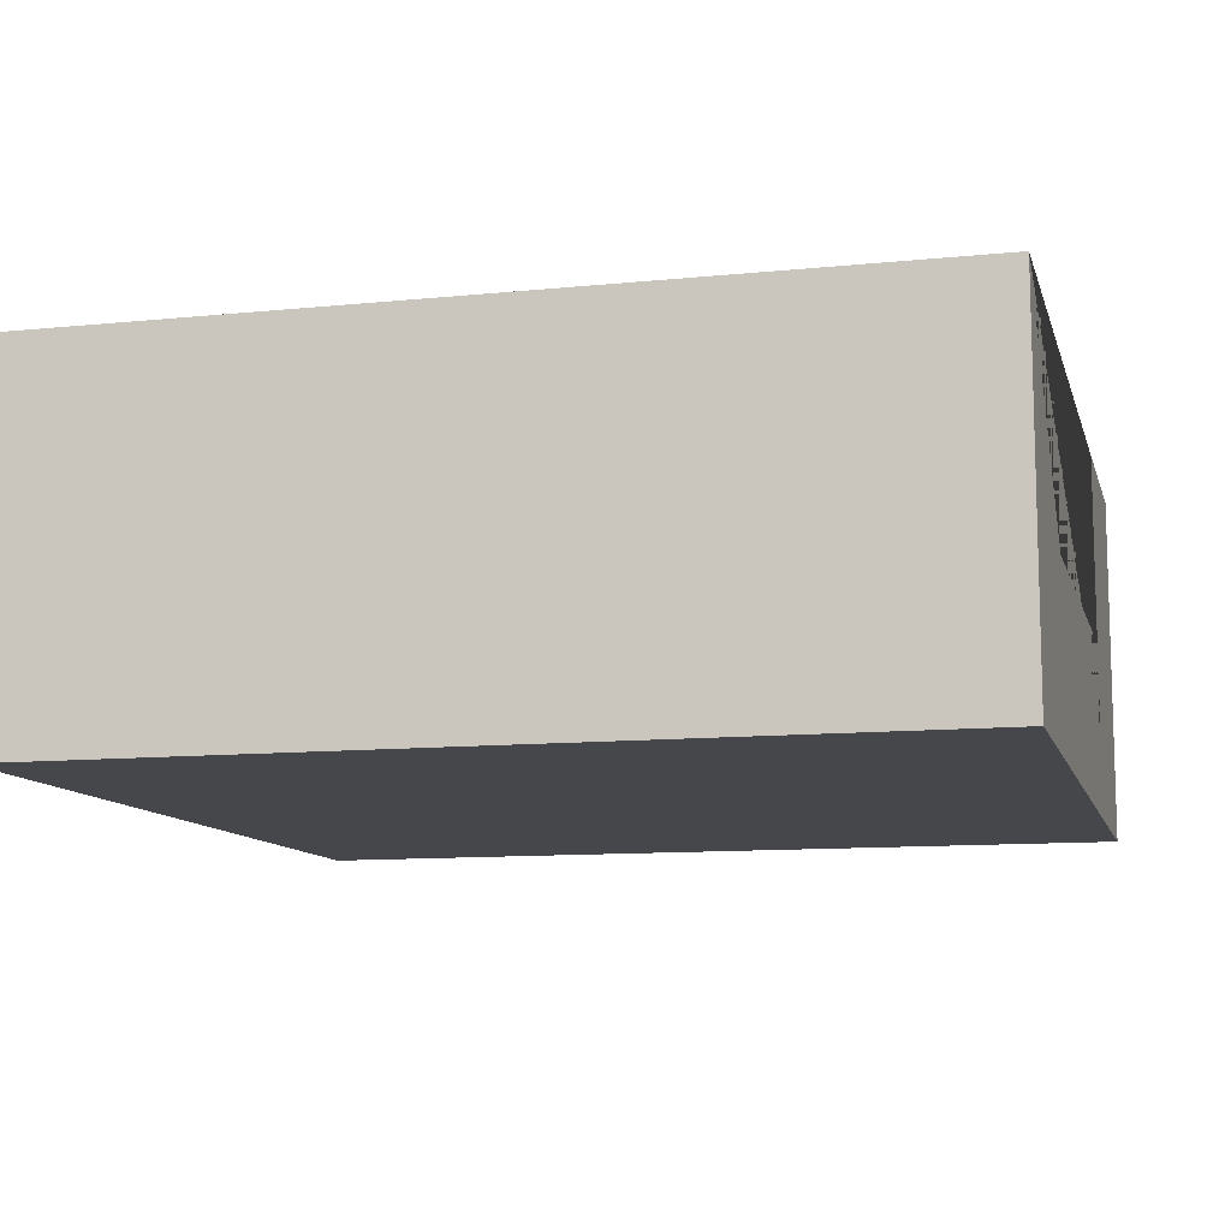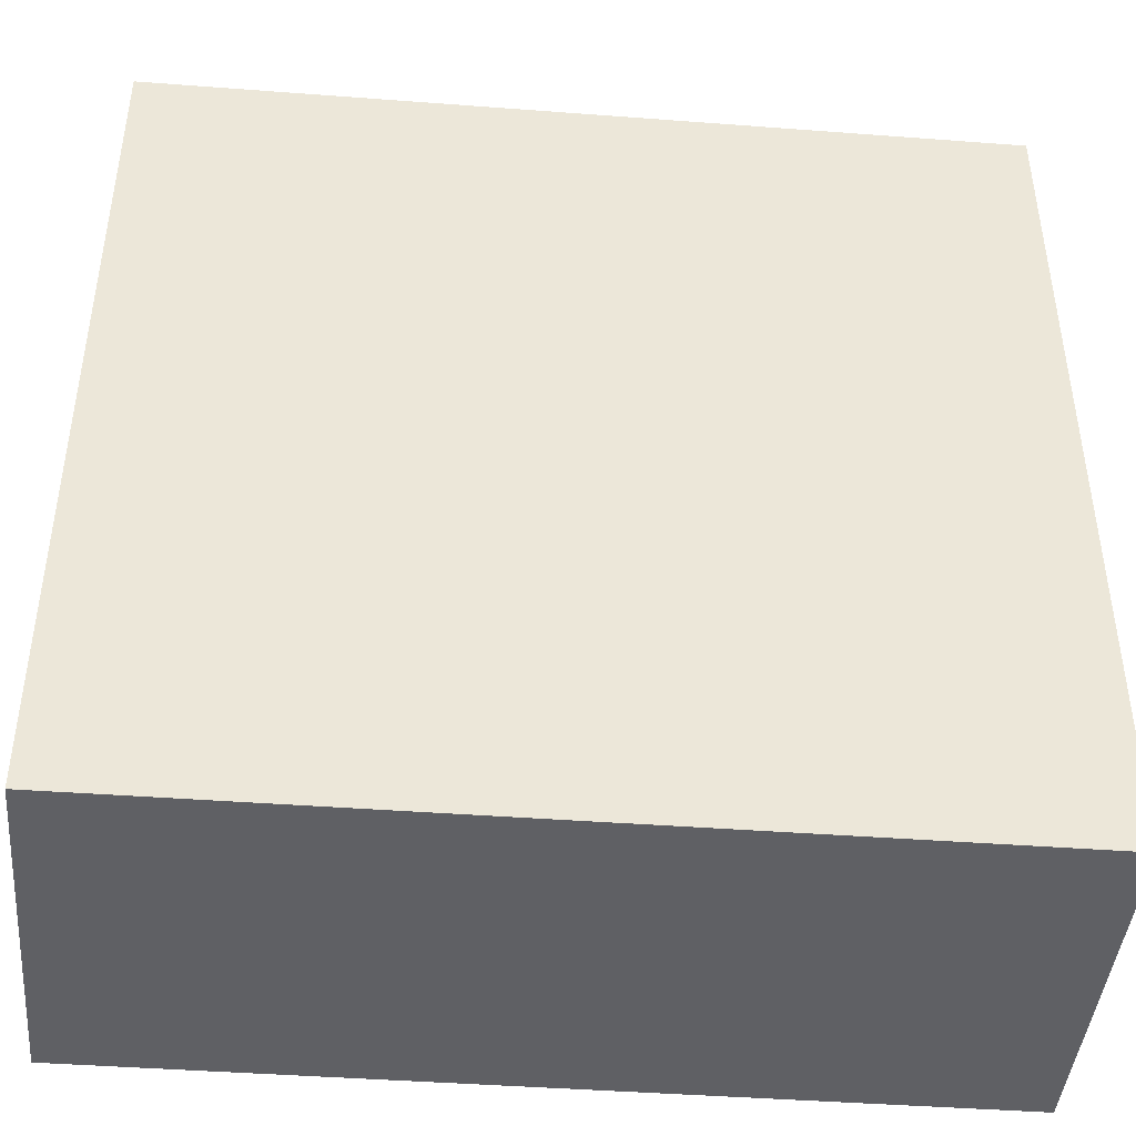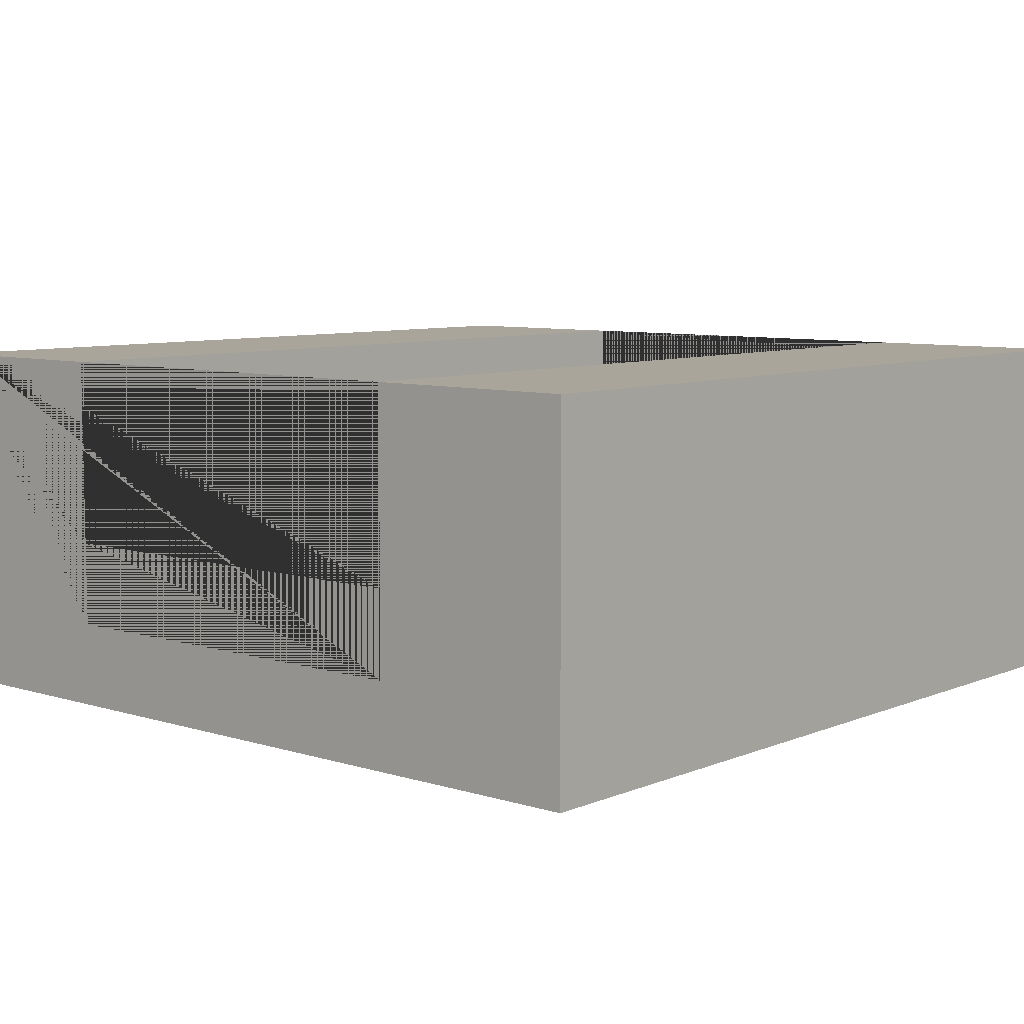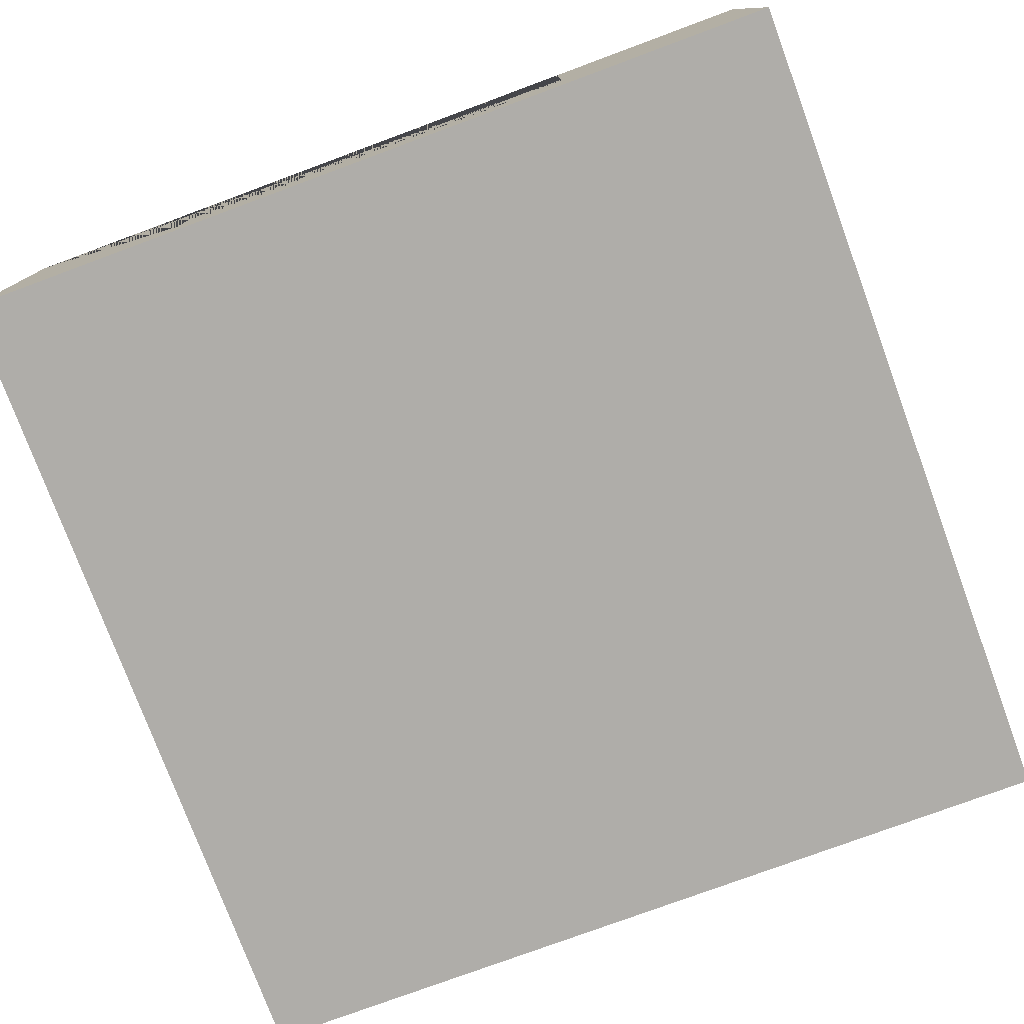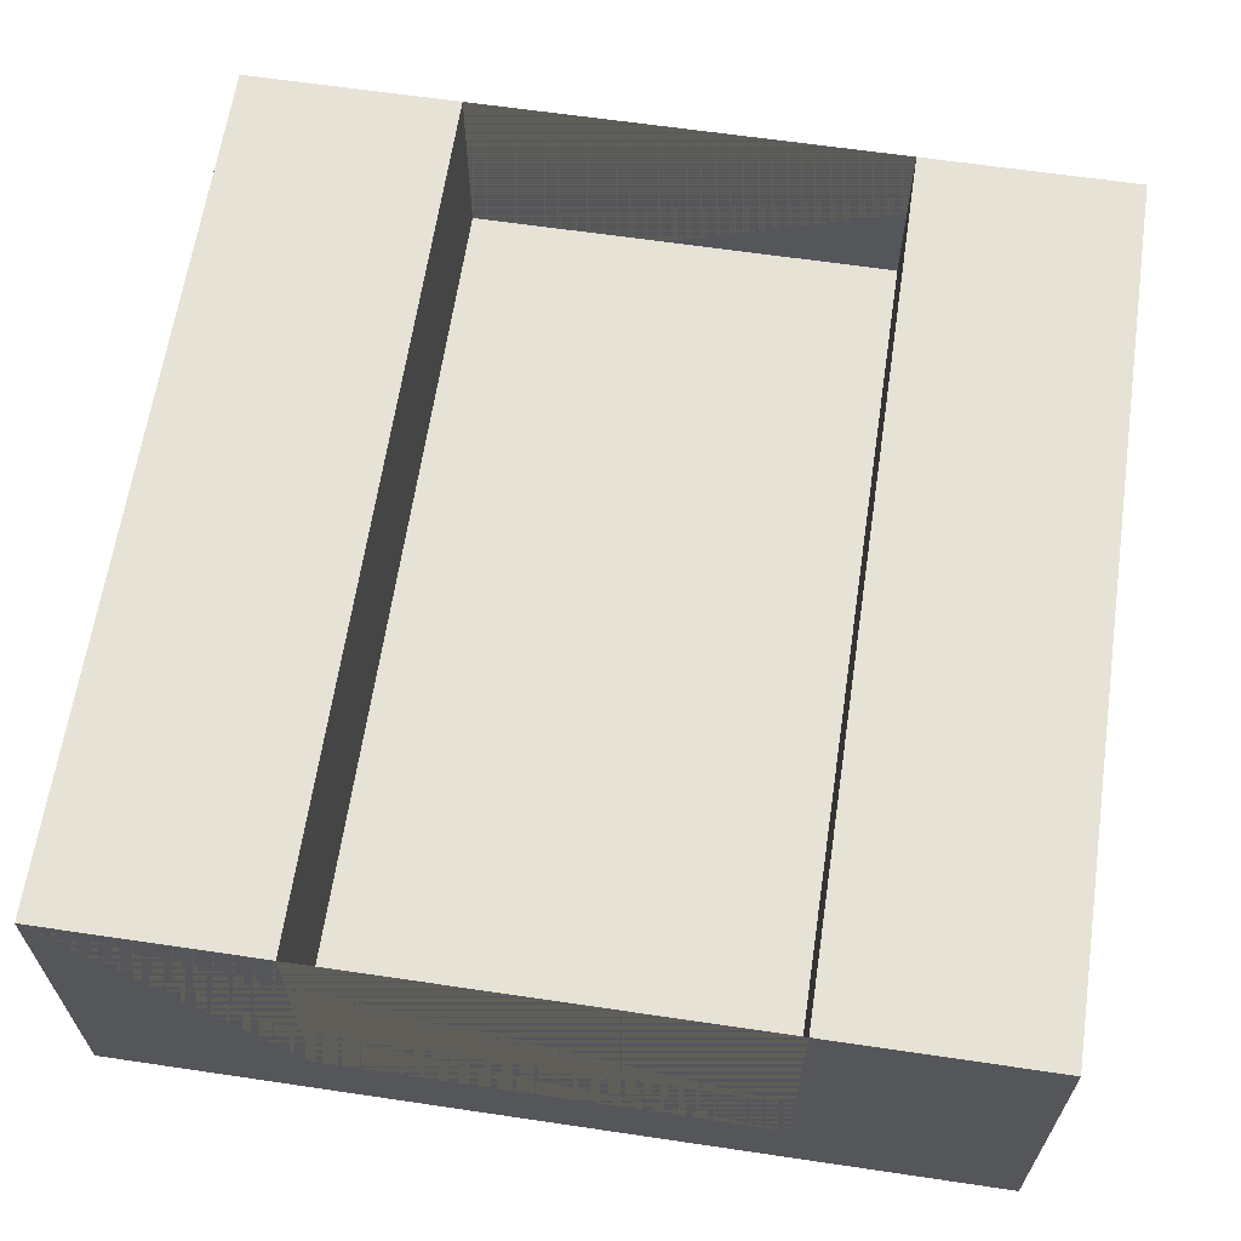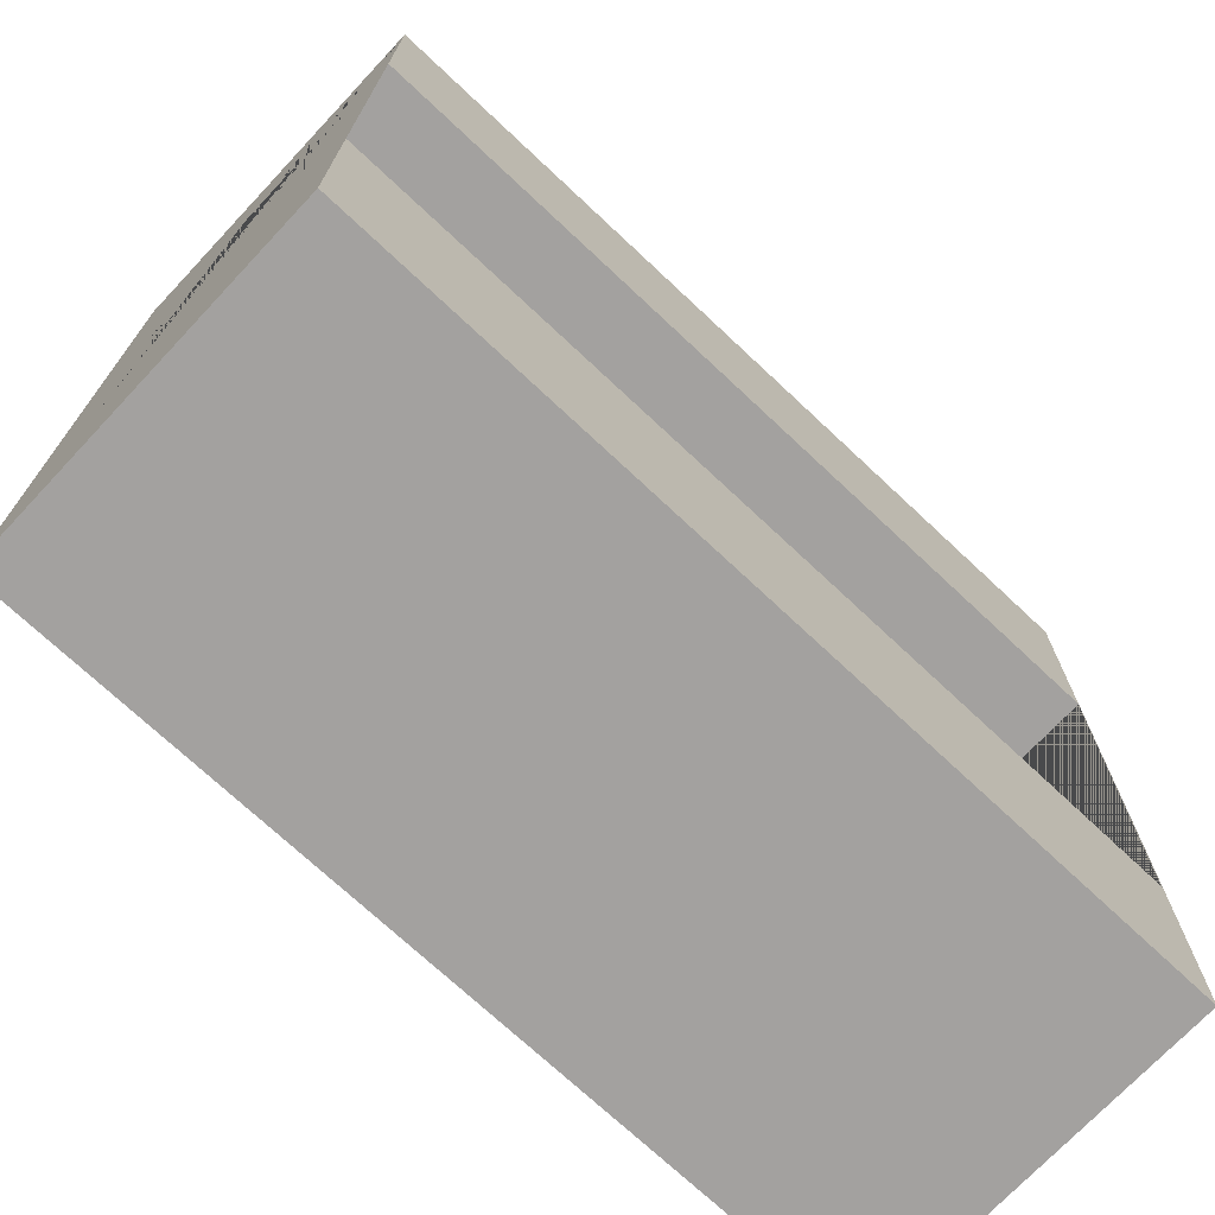
<metadata>
{"format":"obj","ext":"obj","renderer":"f3d","projection":"perspective","resolution":1024,"background":"white","views":[{"elev":-10.7,"azim":14.2,"up":"+Y"},{"elev":-43.5,"azim":-5.1,"up":"+Z"},{"elev":7.6,"azim":-48.9,"up":"+Y"},{"elev":-77.3,"azim":110.3,"up":"+Y"},{"elev":63.7,"azim":98.5,"up":"+Y"},{"elev":-72.3,"azim":136.8,"up":"+Z"}]}
</metadata>
<code>
o Mesh1_Group1_Model.240
v 0 0 0
v 3 0 -0
v 3 1.26 0
v 0 1.26 0
v 0 0 -3
v 3 0 -3
v 0 1.26 -3
v 0 1.26 -0.75
v 0 0.6 -0.75
v 0 0.3 -0.75
v 0 0.3 -2.25
v 0 0.6 -2.25
v 0 1.26 -2.25
v 3 1.26 -3
v 3 1.26 -2.25
v 3 0.6 -2.25
v 3 0.3 -2.25
v 3 0.3 -0.75
v 3 0.6 -0.75
v 3 1.26 -0.75
f 1 2 3 4
f 1 5 6 2
f 7 5 1 4 8 9 10 11 12 13
f 6 5 7 14
f 15 14 7 13
f 3 2 6 14 15 16 17 18 19 20
f 12 16 15 13
f 19 9 8 20
f 8 4 3 20
f 16 12 9 19
f 12 11 10 9
f 19 18 17 16

</code>
